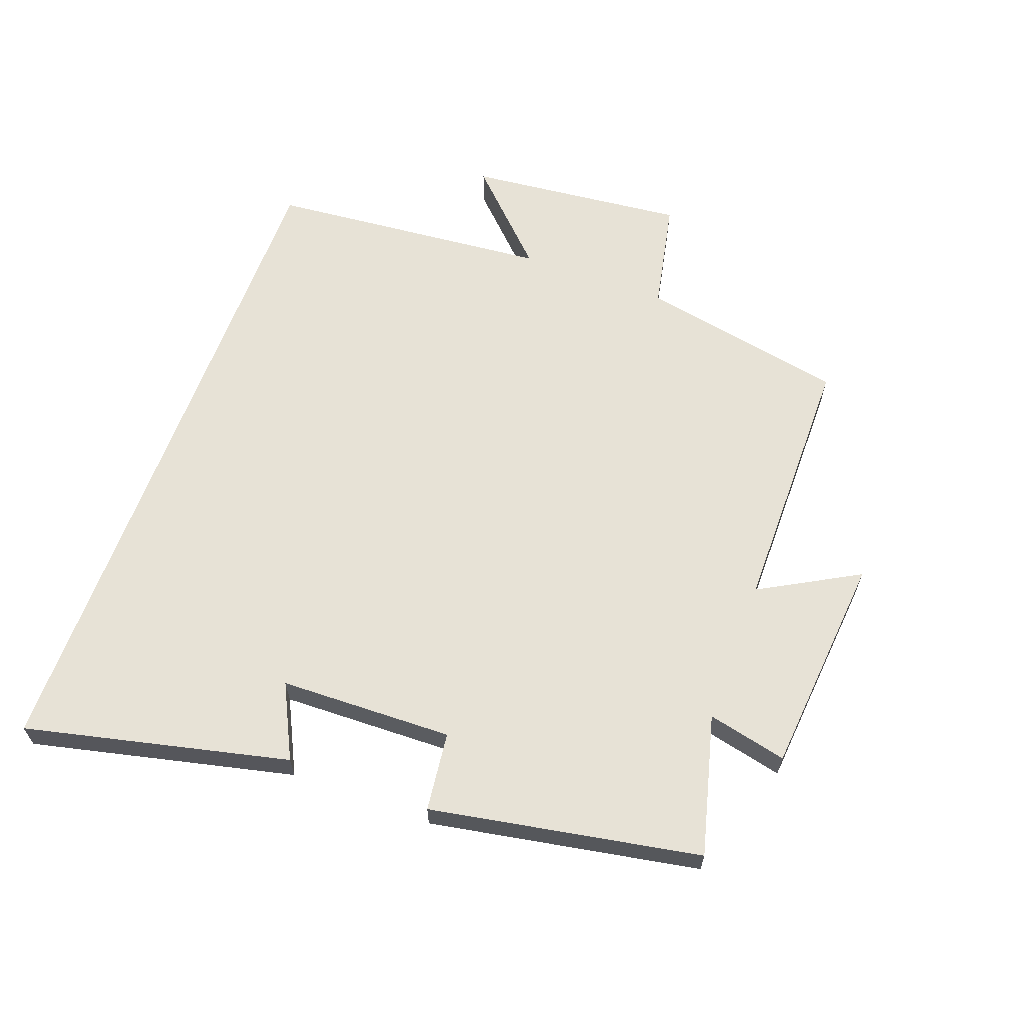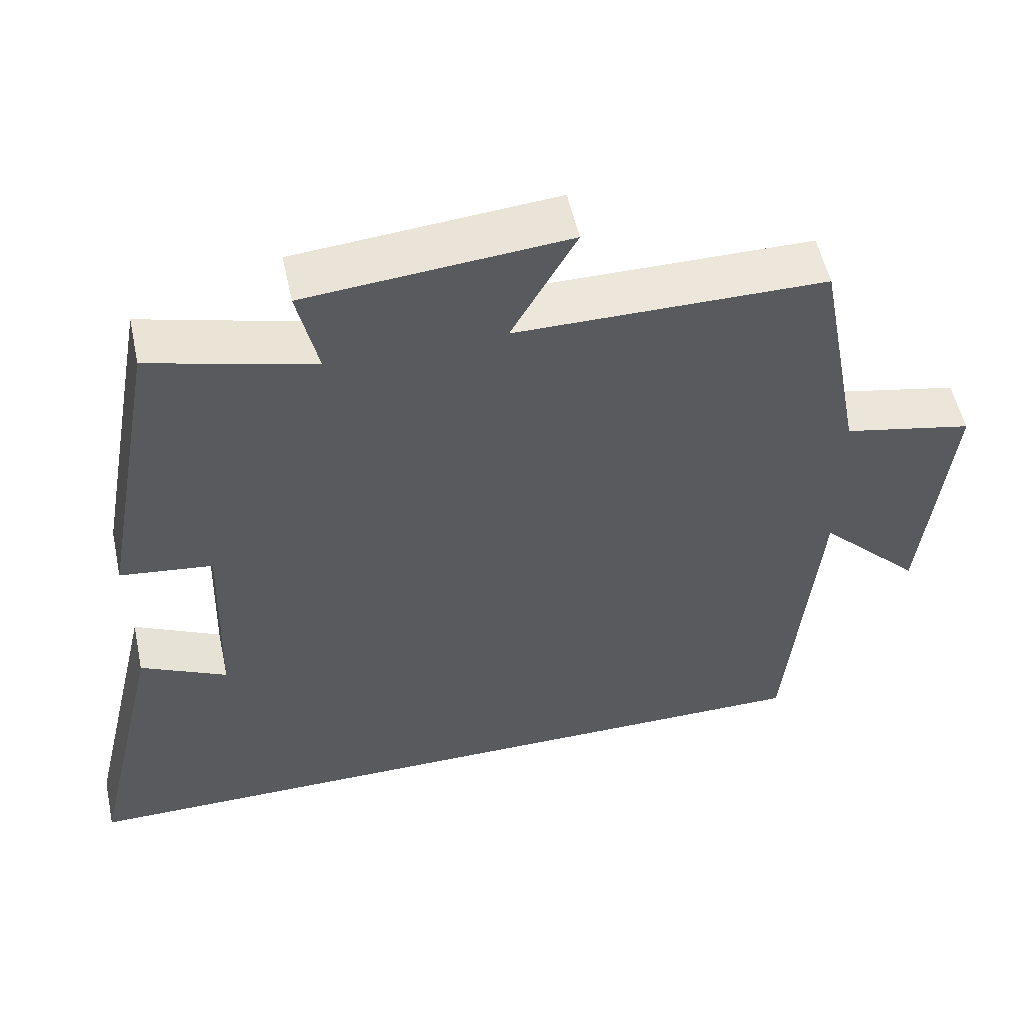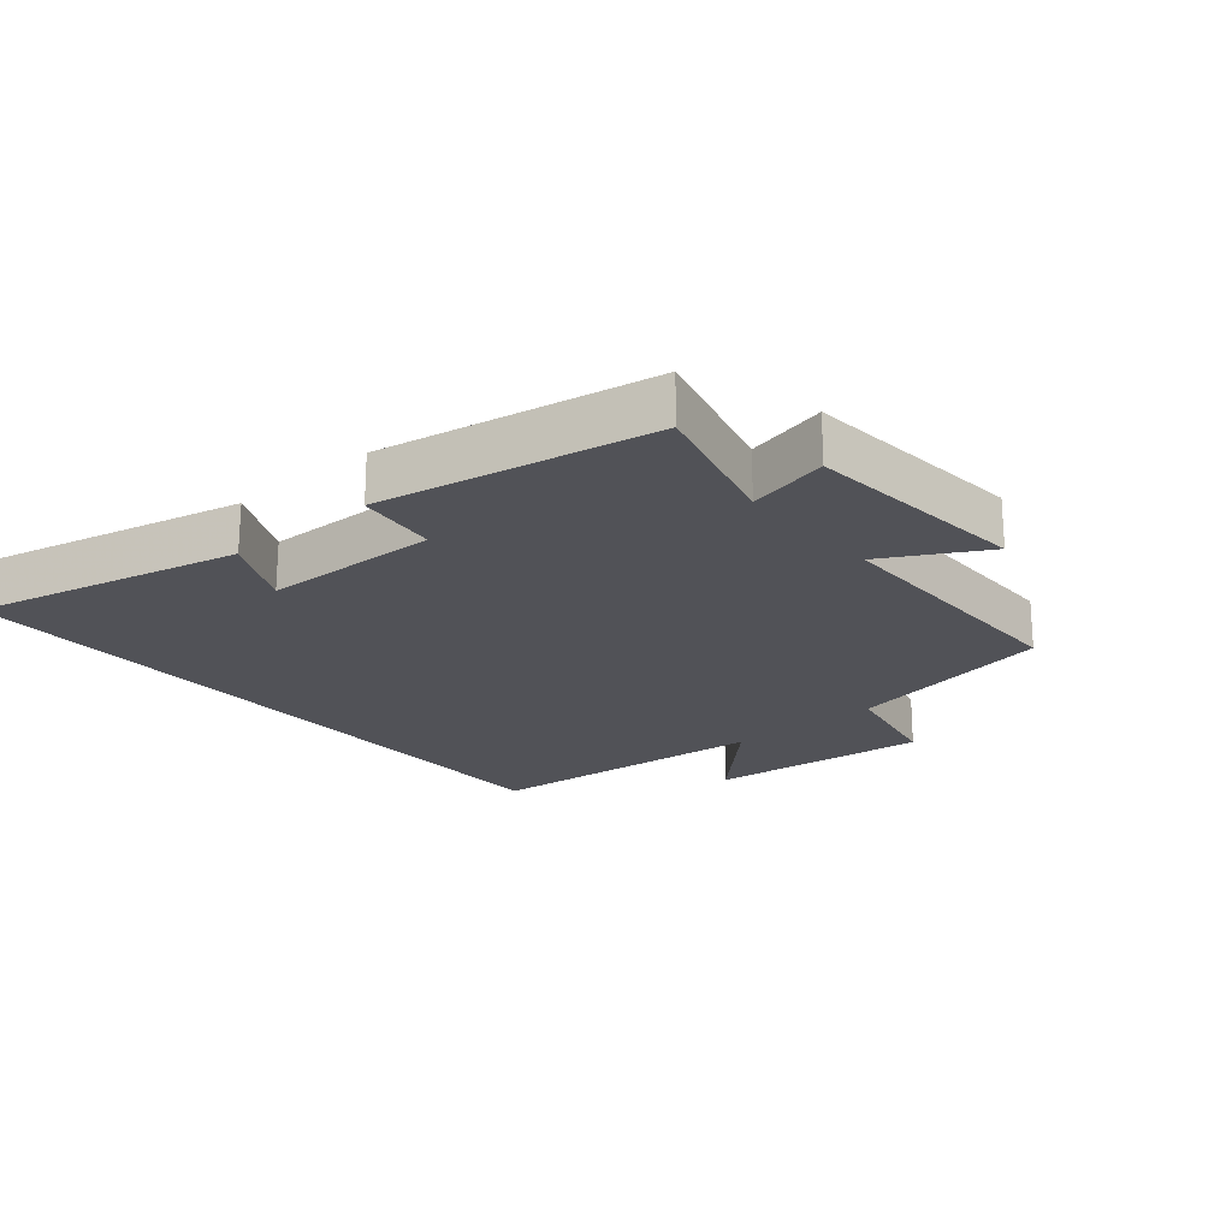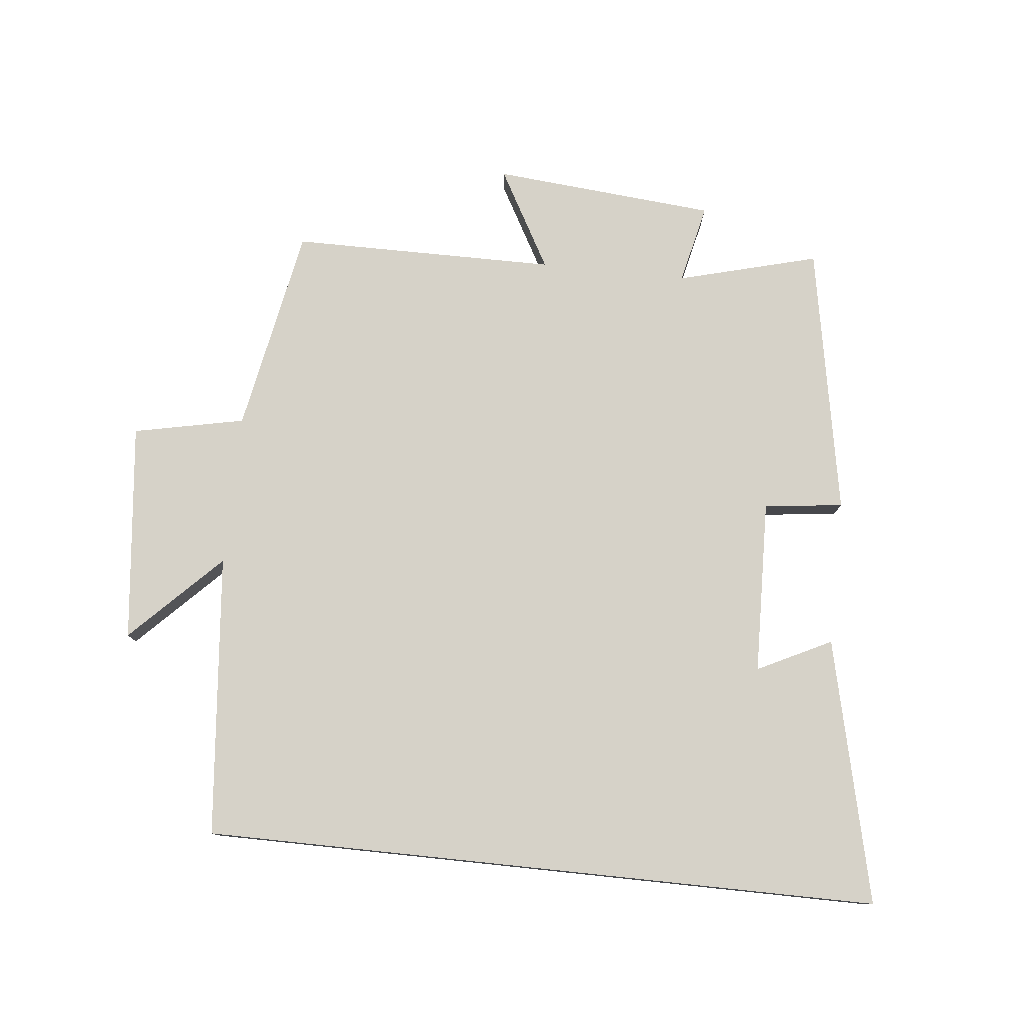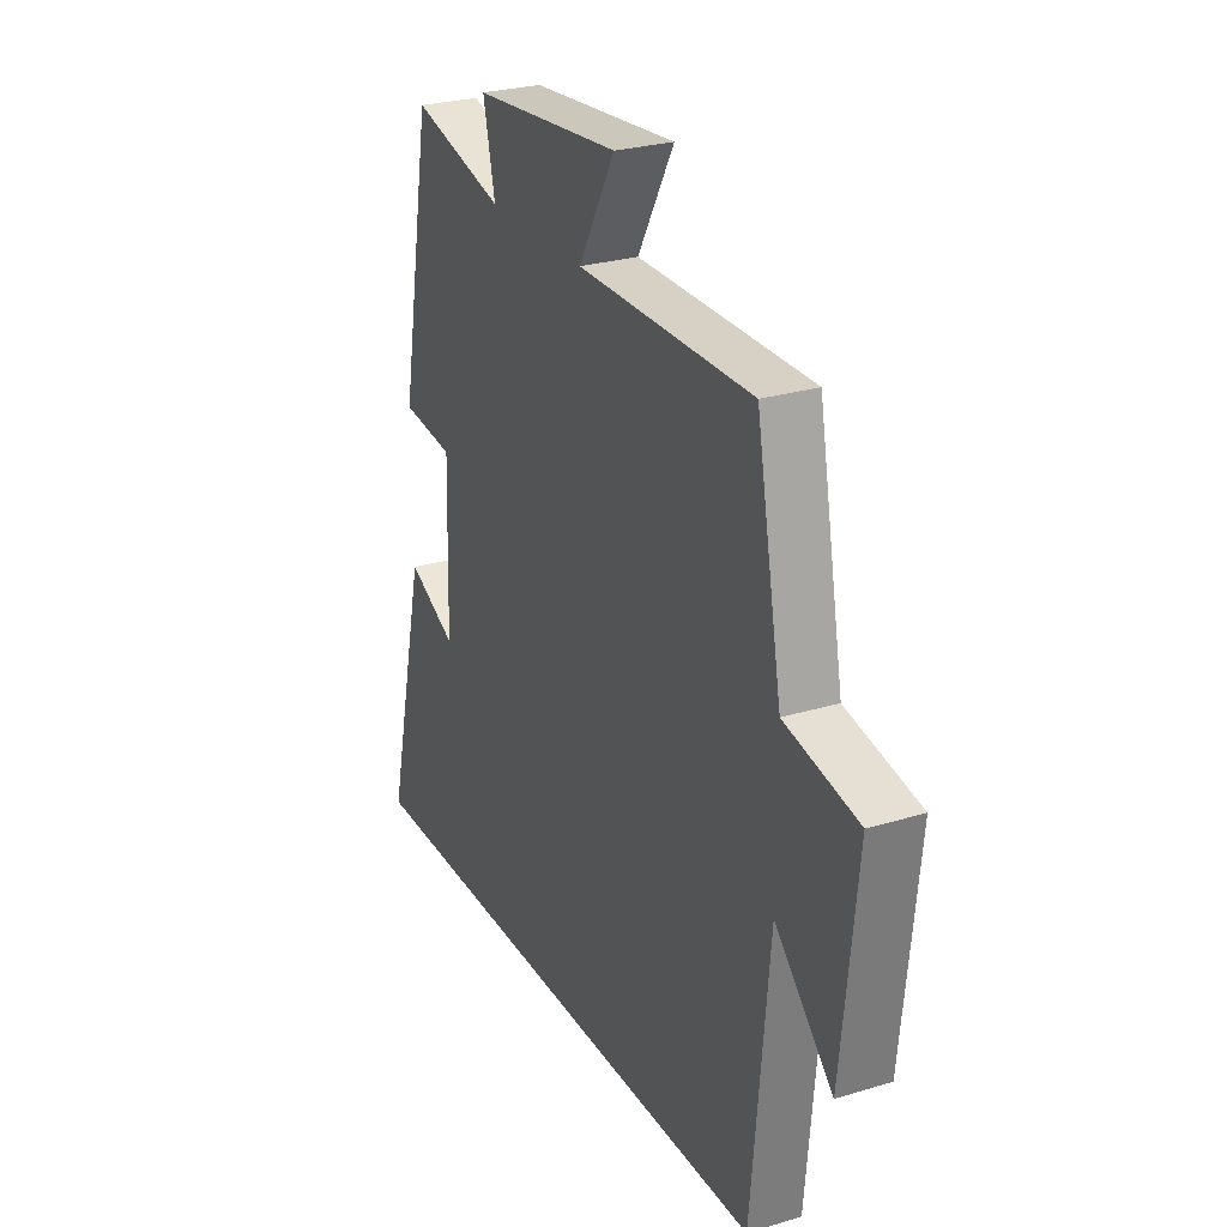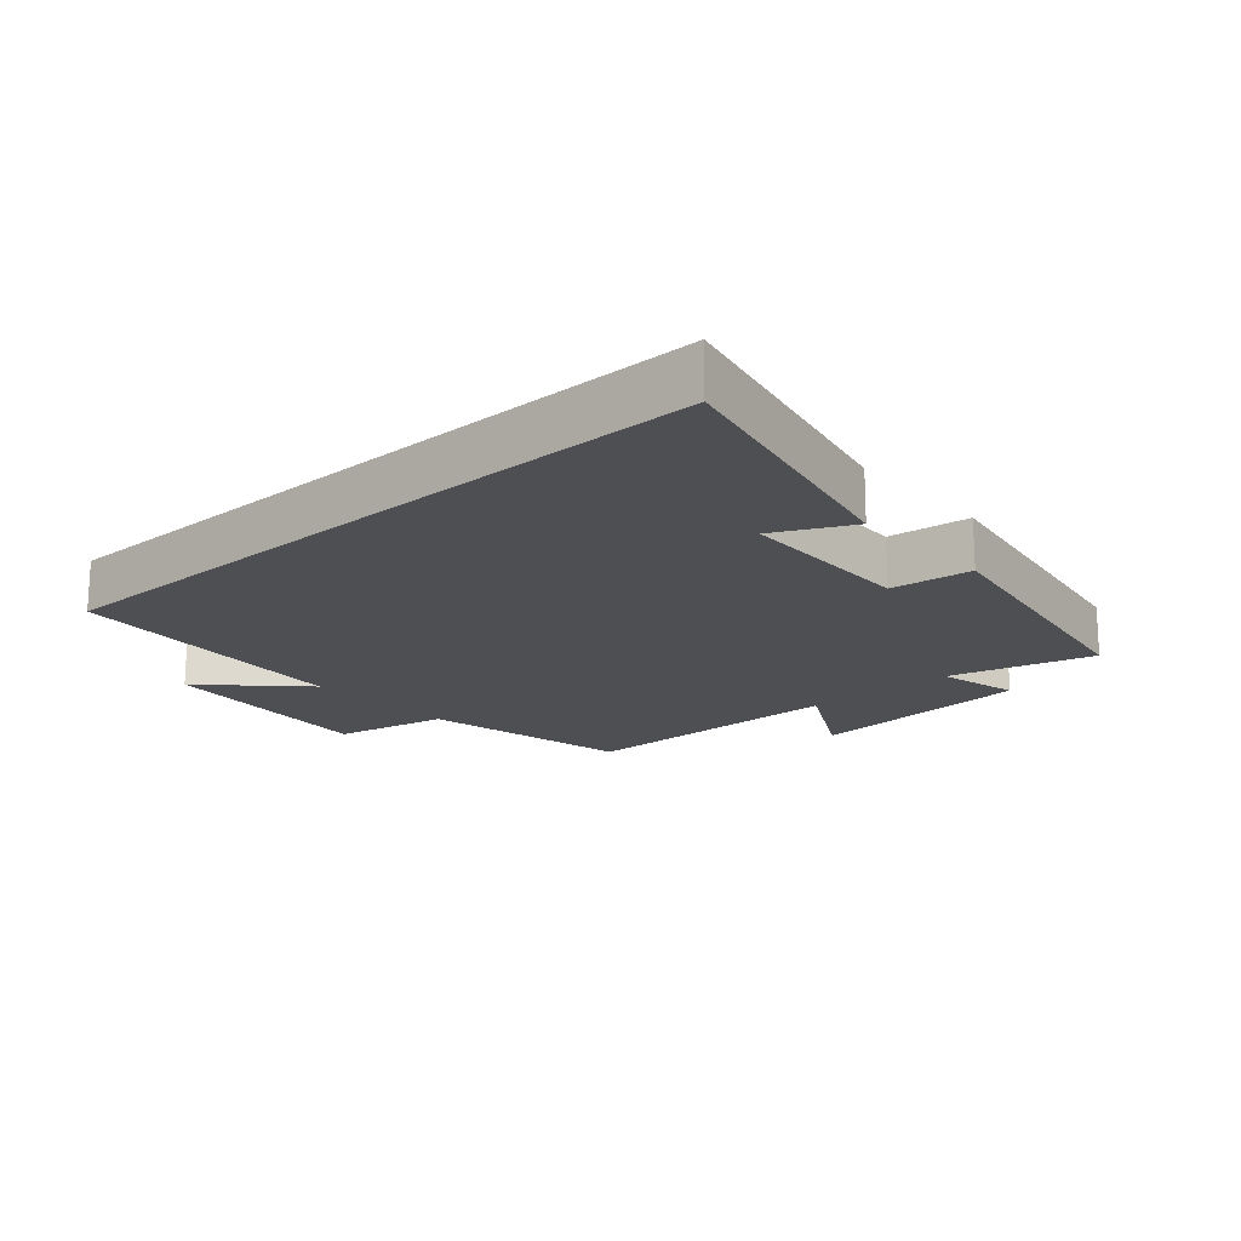
<metadata>
{"format":"obj","ext":"obj","renderer":"f3d","projection":"perspective","resolution":1024,"background":"white","views":[{"elev":63.3,"azim":-69.7,"up":"+Y"},{"elev":54.0,"azim":-12.2,"up":"+Z"},{"elev":-21.6,"azim":-49.6,"up":"+Y"},{"elev":78.3,"azim":-174.0,"up":"+Y"},{"elev":26.6,"azim":64.6,"up":"+Z"},{"elev":-17.7,"azim":-138.1,"up":"+Y"}]}
</metadata>
<code>
v 0.459 0.07 -0.5
v -0.596 0.07 -0.5
v -0.5 0.07 -0.09
v -0.385 0.07 -0.147
v -0.377 0.07 0.123
v -0.5 0.07 0.138
v -0.423 0.07 0.558
v -0.205 0.07 0.5
v -0.233 0.07 0.624
v 0.113 0.07 0.654
v 0.027 0.07 0.5
v 0.439 0.07 0.498
v 0.5 0.07 0.177
v 0.673 0.07 0.141
v 0.637 0.07 -0.199
v 0.5 0.07 -0.061
v 0.459 0 -0.5
v -0.596 0 -0.5
v -0.5 0 -0.09
v -0.385 0 -0.147
v -0.377 0 0.123
v -0.5 0 0.138
v -0.423 0 0.558
v -0.205 0 0.5
v -0.233 0 0.624
v 0.113 0 0.654
v 0.027 0 0.5
v 0.439 0 0.498
v 0.5 0 0.177
v 0.673 0 0.141
v 0.637 0 -0.199
v 0.5 0 -0.061
f 13 14 15 16
f 16 1 2
f 13 16 2
f 12 13 2
f 11 12 2
f 8 9 10 11
f 5 6 7 8
f 4 5 8 11
f 2 3 4
f 2 4 11
f 32 31 30 29
f 18 17 32
f 18 32 29
f 18 29 28
f 18 28 27
f 27 26 25 24
f 24 23 22 21
f 27 24 21 20
f 20 19 18
f 27 20 18
f 1 17 18 2
f 2 18 19 3
f 3 19 20 4
f 4 20 21 5
f 5 21 22 6
f 6 22 23 7
f 7 23 24 8
f 8 24 25 9
f 9 25 26 10
f 10 26 27 11
f 11 27 28 12
f 12 28 29 13
f 13 29 30 14
f 14 30 31 15
f 15 31 32 16
f 16 32 17 1

</code>
